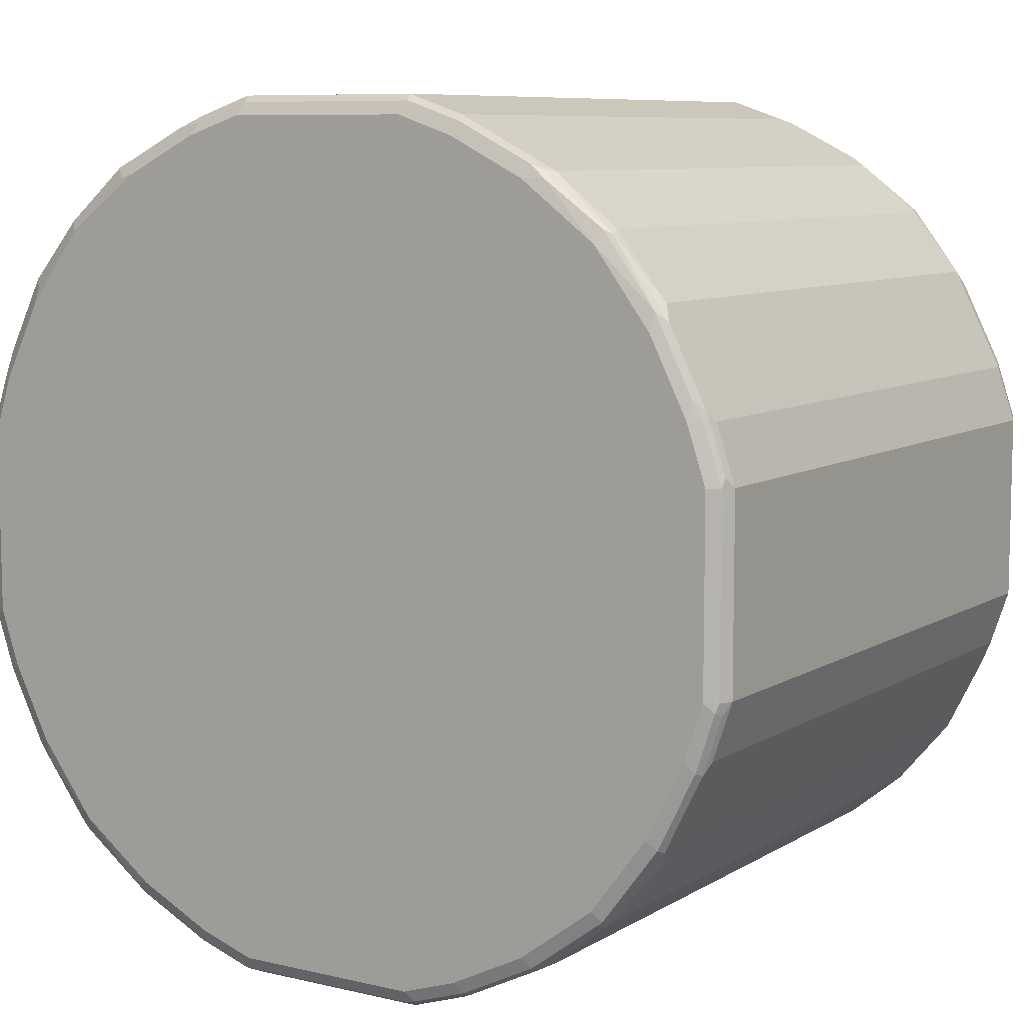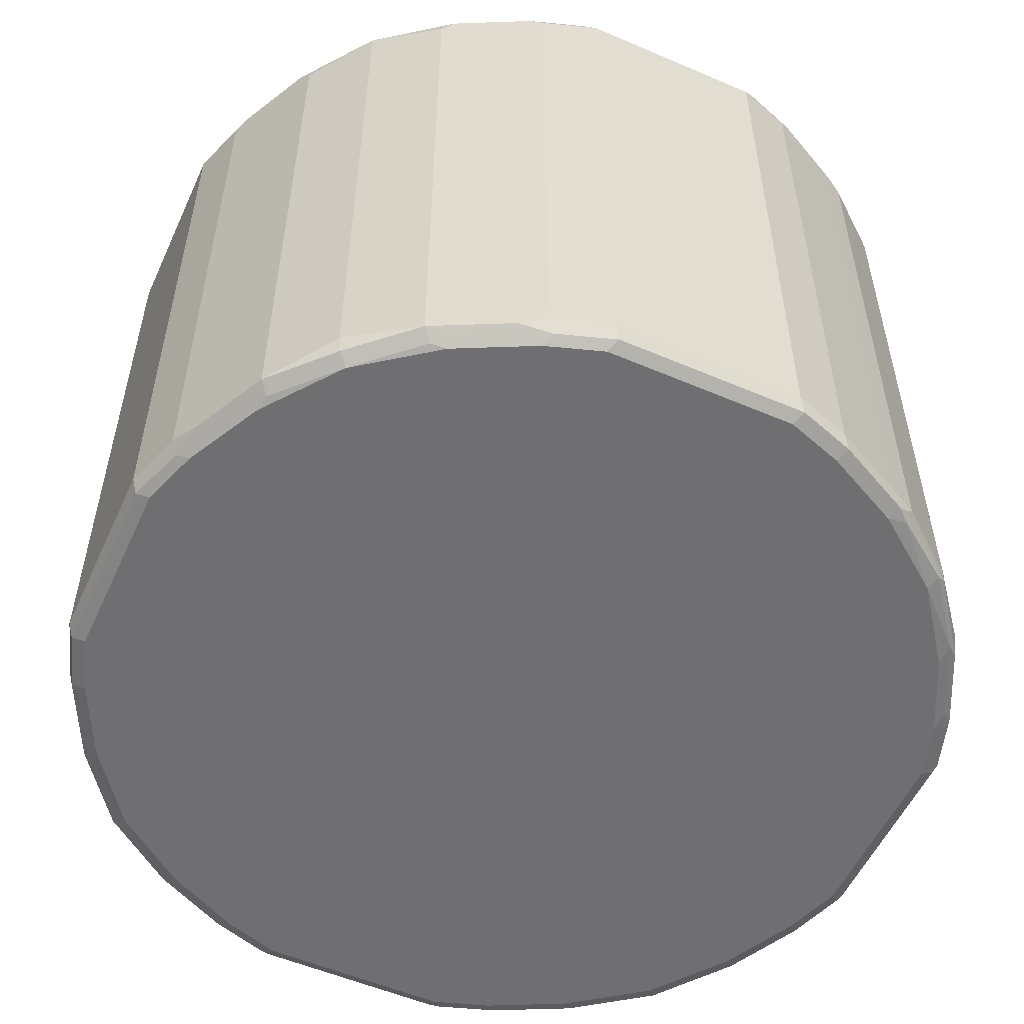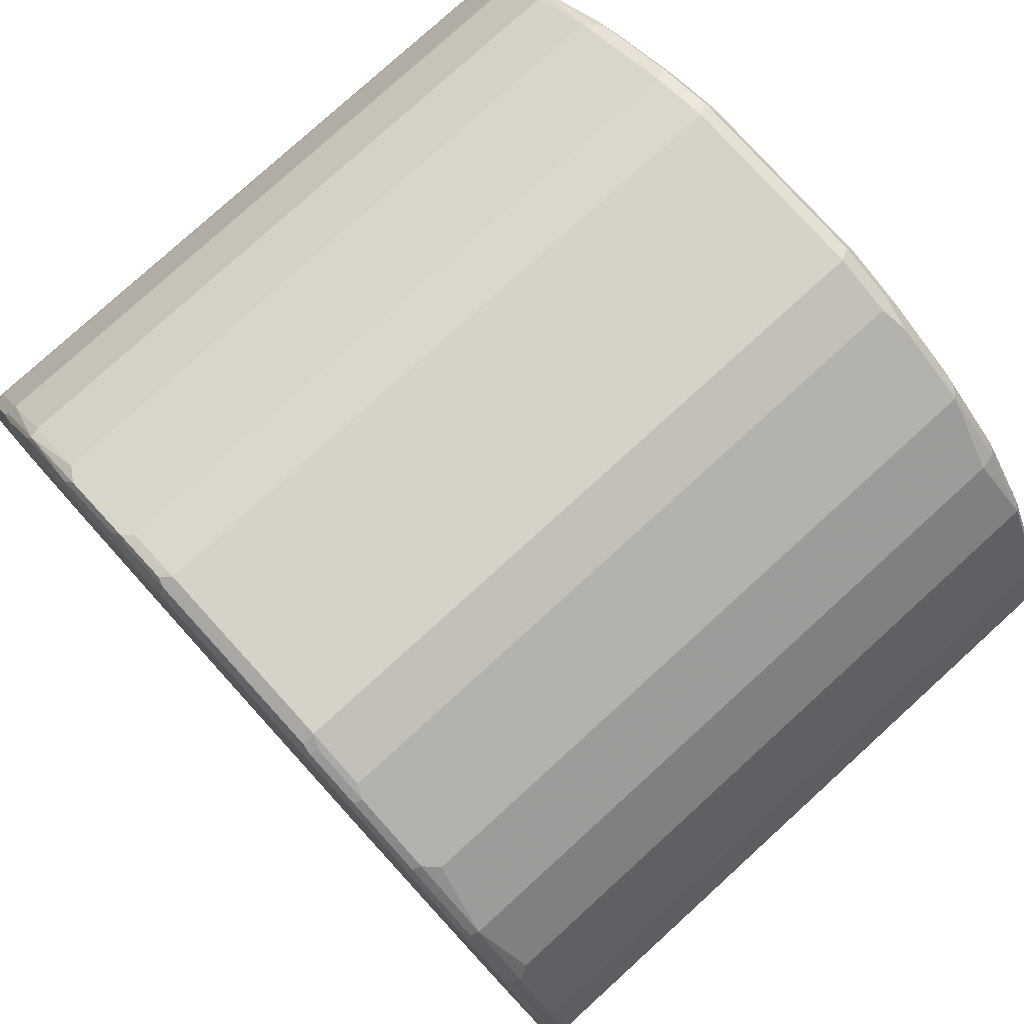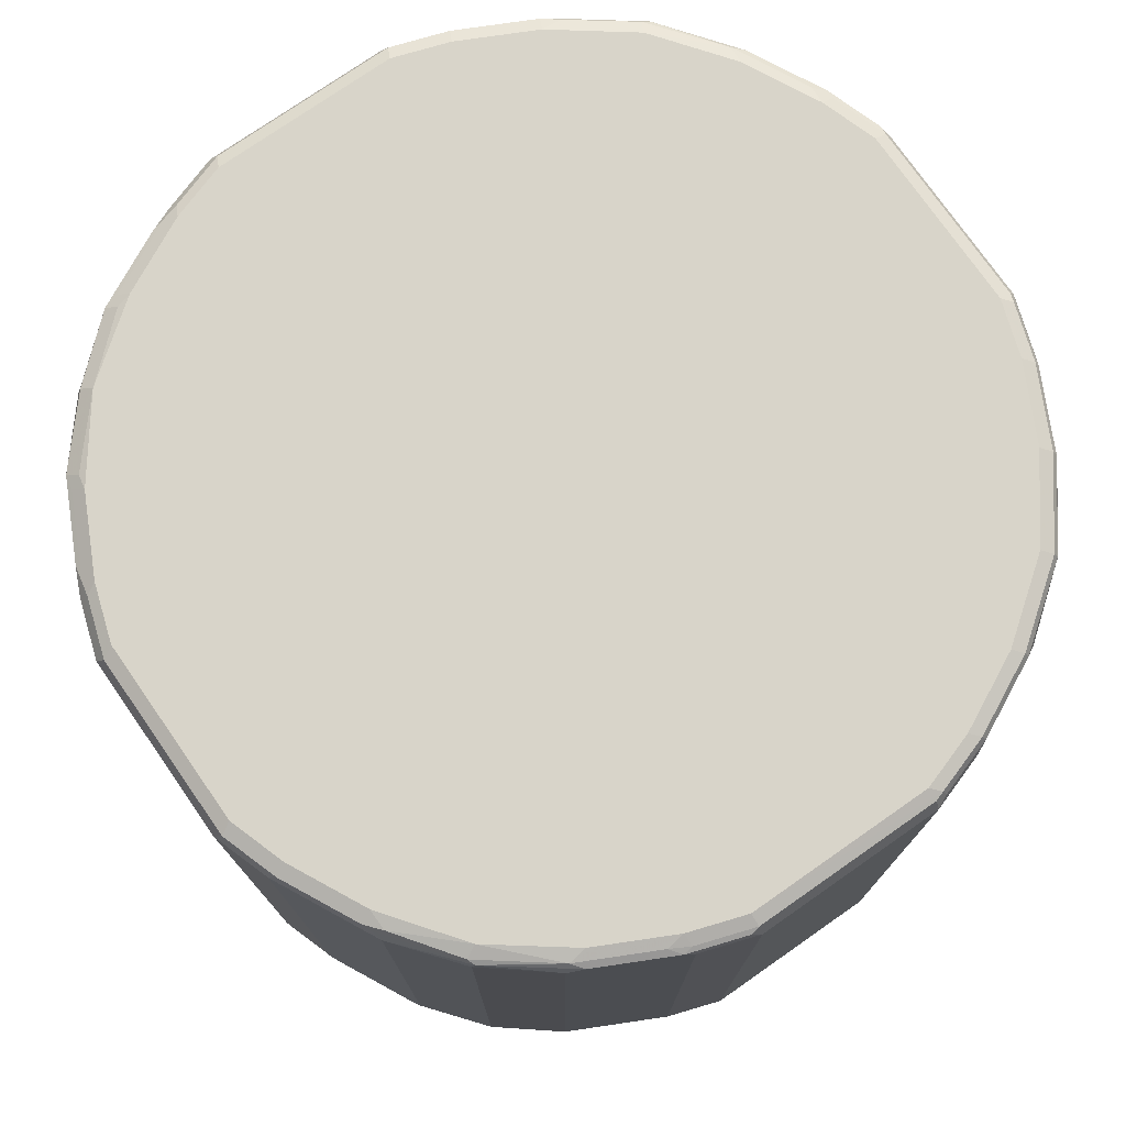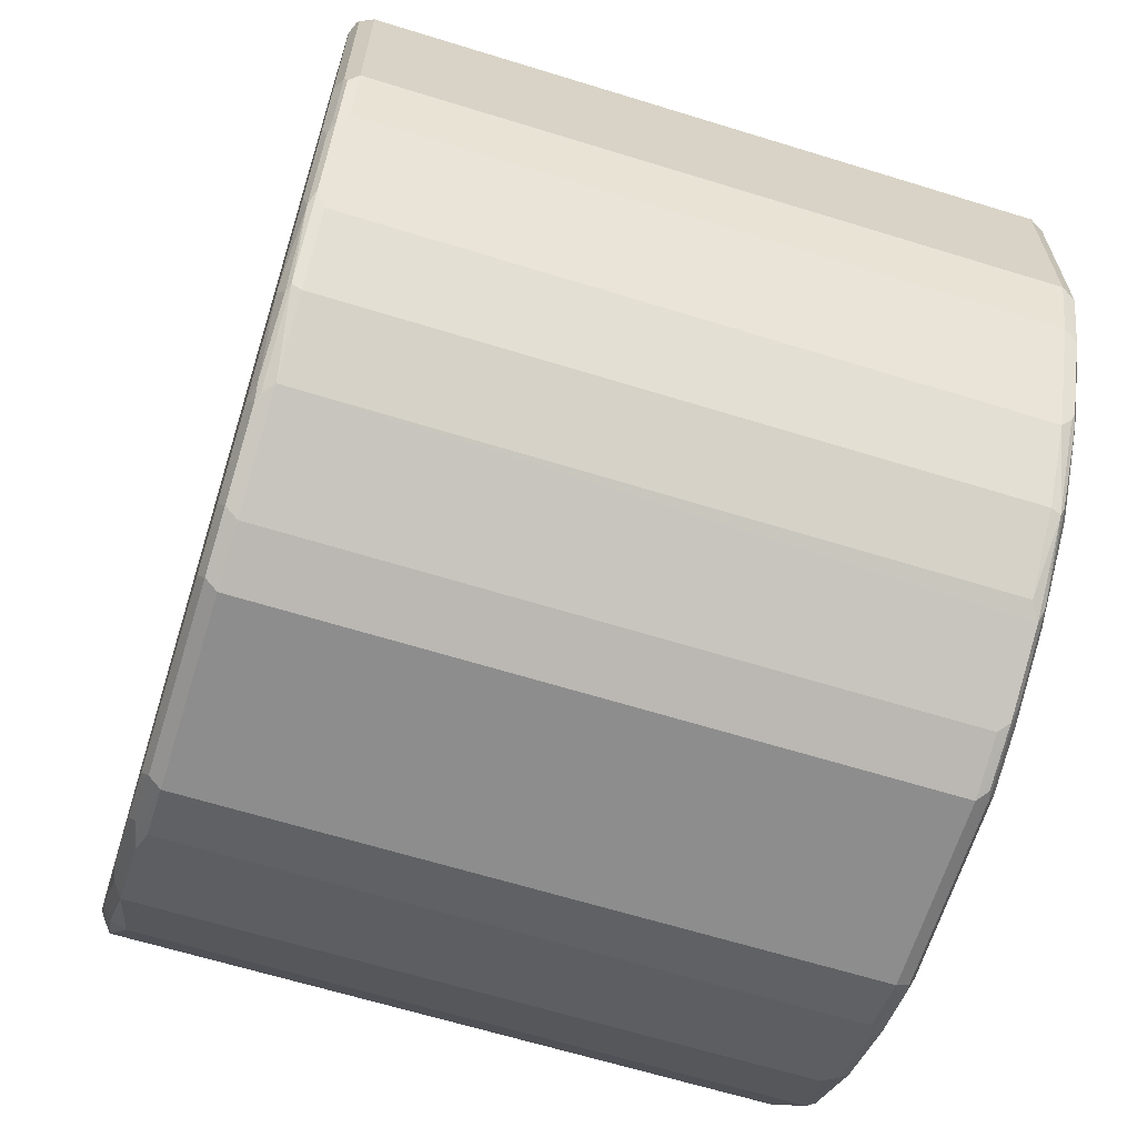
<metadata>
{"format":"obj","ext":"obj","renderer":"f3d","projection":"perspective","resolution":1024,"background":"white","views":[{"elev":8.3,"azim":-147.4,"up":"+Z"},{"elev":-54.7,"azim":-114.4,"up":"+Y"},{"elev":78.6,"azim":47.7,"up":"+Z"},{"elev":75.7,"azim":145.1,"up":"+Y"},{"elev":-64.6,"azim":72.7,"up":"+Z"}]}
</metadata>
<code>
v -0.1684 -0.5729 -0.7751
v -0.1572 -0.5953 -0.7637
v -0.2583 -0.5953 -0.73
v -0.2863 -0.5897 -0.7244
v -0.2695 -0.5729 -0.7412
v -0.1684 0.5729 -0.7751
v 0.1684 -0.5729 -0.7751
v -0.1684 -0.6066 -0.7412
v 0.1797 -0.5953 -0.7637
v -0.2695 -0.6066 -0.7076
v -0.3144 -0.584 -0.7188
v -0.4212 -0.5897 -0.657
v -0.4044 -0.5729 -0.6739
v -0.2695 0.5729 -0.7412
v -0.2919 0.584 -0.73
v -0.1909 0.584 -0.7637
v -0.1853 0.5981 -0.7581
v -0.1684 0.5953 -0.7637
v 0.1853 0.5897 -0.7666
v 0.1684 0.5729 -0.7751
v 0.2695 -0.5729 -0.7412
v 0.2807 -0.5953 -0.73
v 0.1684 -0.6066 -0.7412
v -0.4044 -0.6066 -0.6402
v -0.4493 -0.584 -0.6514
v -0.4044 0.5729 -0.6739
v -0.2863 0.5981 -0.7244
v -0.4268 0.584 -0.6626
v -0.1684 0.6066 -0.7412
v 0.1684 0.6066 -0.7412
v 0.1684 0.5953 -0.7637
v 0.2863 0.5897 -0.7329
v 0.2695 0.5729 -0.7412
v 0.4044 -0.5729 -0.6739
v 0.2948 -0.5897 -0.7244
v 0.4156 -0.5953 -0.6626
v 0.2695 -0.6066 -0.7076
v -0.4325 -0.6009 -0.6346
v -0.5391 -0.6066 -0.5391
v -0.4493 0.5616 -0.6514
v -0.556 -0.5897 -0.556
v -0.5616 -0.5616 -0.5616
v -0.4212 0.5981 -0.657
v -0.2695 0.6066 -0.7076
v -0.5616 0.584 -0.5616
v 0.2695 0.6066 -0.7076
v 0.2695 0.5953 -0.73
v 0.3032 0.5981 -0.7118
v 0.4212 0.5897 -0.6655
v 0.4493 -0.5729 -0.6514
v 0.4296 -0.5897 -0.657
v 0.5504 -0.5953 -0.5616
v 0.4422 -0.5981 -0.6402
v 0.4044 -0.6066 -0.6402
v -0.6402 -0.6066 -0.4044
v -0.6346 -0.6009 -0.4325
v -0.6514 -0.584 -0.4493
v -0.4044 0.6066 -0.6402
v -0.556 0.5981 -0.556
v -0.6514 0.5616 -0.4493
v -0.6626 0.584 -0.4268
v 0.4044 0.6066 -0.6402
v 0.4381 0.5981 -0.6444
v 0.556 0.5897 -0.5643
v 0.4493 0.5729 -0.6514
v 0.5616 -0.5729 -0.5616
v 0.5643 -0.5897 -0.556
v 0.6444 -0.5981 -0.4381
v 0.5391 -0.6066 -0.5391
v -0.657 -0.5897 -0.4212
v -0.7076 -0.6066 -0.2695
v -0.7188 -0.584 -0.3144
v -0.6739 -0.5729 -0.4044
v -0.5391 0.6066 -0.5391
v -0.657 0.5981 -0.4212
v -0.6739 0.5729 -0.4044
v -0.73 0.584 -0.2919
v 0.5391 0.6066 -0.5391
v 0.5616 0.5953 -0.5504
v 0.657 0.5897 -0.4296
v 0.6514 0.5729 -0.4493
v 0.5616 0.5729 -0.5616
v 0.6514 -0.5729 -0.4493
v 0.6655 -0.5897 -0.4212
v 0.6402 -0.6066 -0.4044
v 0.7118 -0.5981 -0.3032
v -0.7244 -0.5897 -0.2863
v -0.7412 -0.6066 -0.1684
v -0.73 -0.5953 -0.2583
v -0.7412 -0.5729 -0.2695
v -0.6402 0.6066 -0.4044
v -0.7244 0.5981 -0.2863
v -0.7412 0.5729 -0.2695
v -0.7751 0.5729 -0.1684
v -0.7637 0.584 -0.1909
v 0.6402 0.6066 -0.4044
v 0.6402 0.5981 -0.4422
v 0.6626 0.5953 -0.4156
v 0.6739 0.5729 -0.4044
v 0.7329 -0.5897 -0.2863
v 0.7076 -0.6066 -0.2695
v 0.73 -0.5953 -0.2695
v -0.7751 -0.5729 -0.1684
v -0.7637 -0.5953 -0.1572
v -0.7412 -0.6066 0.1684
v -0.7076 0.6066 -0.2695
v -0.7581 0.5981 -0.1853
v -0.7751 0.5729 0.1684
v -0.7666 0.5897 0.1853
v -0.7637 0.5953 -0.1684
v 0.7076 0.6066 -0.2695
v 0.73 0.5953 -0.2807
v 0.7244 0.5897 -0.2948
v 0.7412 0.5729 -0.2695
v 0.7412 -0.5729 -0.2695
v 0.7751 -0.5729 -0.1684
v 0.7666 -0.5897 -0.1853
v 0.7412 -0.6066 -0.1684
v 0.7637 -0.5953 -0.1684
v -0.7751 -0.5729 0.1684
v -0.7637 -0.5953 0.1797
v -0.7076 -0.6066 0.2695
v -0.7412 0.6066 -0.1684
v -0.7637 0.5953 0.1684
v -0.7412 0.6066 0.1684
v -0.7412 0.5729 0.2695
v -0.7329 0.5897 0.2863
v 0.7412 0.6066 -0.1684
v 0.7637 0.5953 -0.1797
v 0.7751 0.5729 -0.1684
v 0.7751 -0.5729 0.1684
v 0.7637 -0.5953 0.1684
v 0.7581 -0.5981 0.1853
v 0.7412 -0.6066 0.1684
v -0.73 -0.5953 0.2807
v -0.7412 -0.5729 0.2695
v -0.6402 -0.6066 0.4044
v -0.73 0.5953 0.2695
v -0.7076 0.6066 0.2695
v -0.6655 0.5897 0.4212
v -0.7118 0.5981 0.3032
v 0.7412 0.6066 0.1684
v 0.7637 0.5953 0.1572
v 0.7751 0.5729 0.1684
v 0.7412 -0.5729 0.2695
v 0.73 -0.584 0.2919
v 0.7637 -0.584 0.1909
v 0.7244 -0.5981 0.2863
v 0.7076 -0.6066 0.2695
v -0.7244 -0.5897 0.2948
v -0.6626 -0.5953 0.4156
v -0.6739 -0.5729 0.4044
v -0.5391 -0.6066 0.5391
v -0.6402 -0.5981 0.4422
v -0.6402 0.6066 0.4044
v -0.6514 -0.5729 0.4493
v -0.6514 0.5729 0.4493
v -0.5643 0.5897 0.556
v -0.6444 0.5981 0.4381
v 0.7076 0.6066 0.2695
v 0.73 0.5953 0.2583
v 0.7412 0.5729 0.2695
v 0.7244 0.5897 0.2863
v 0.6739 -0.5729 0.4044
v 0.6626 -0.584 0.4268
v 0.657 -0.5981 0.4212
v 0.6402 -0.6066 0.4044
v -0.5616 -0.5953 0.5504
v -0.657 -0.5897 0.4296
v -0.4044 -0.6066 0.6402
v -0.4381 -0.5981 0.6444
v -0.5391 0.6066 0.5391
v -0.556 -0.5897 0.5643
v -0.5616 -0.5729 0.5616
v -0.5616 0.5729 0.5616
v -0.5504 0.5953 0.5616
v -0.4493 0.5729 0.6514
v -0.4296 0.5897 0.657
v 0.6402 0.6066 0.4044
v 0.7188 0.584 0.3144
v 0.6739 0.5729 0.4044
v 0.657 0.5897 0.4212
v 0.6514 -0.5616 0.4493
v 0.5616 -0.584 0.5616
v 0.556 -0.5981 0.556
v 0.5391 -0.6066 0.5391
v -0.2695 -0.6066 0.7076
v -0.3032 -0.5981 0.7118
v -0.4212 -0.5897 0.6655
v -0.4422 0.5981 0.6402
v -0.4044 0.6066 0.6402
v -0.4493 -0.5729 0.6514
v -0.4156 0.5953 0.6626
v -0.4044 0.5729 0.6739
v 0.5391 0.6066 0.5391
v 0.6346 0.6009 0.4325
v 0.6514 0.584 0.4493
v 0.4493 -0.5616 0.6514
v 0.4268 -0.584 0.6626
v 0.5616 0.5616 0.5616
v 0.4212 -0.5981 0.657
v 0.4044 -0.6066 0.6402
v -0.2695 -0.5953 0.73
v -0.1684 -0.6066 0.7412
v -0.2863 -0.5897 0.7329
v -0.2695 0.6066 0.7076
v -0.2948 0.5897 0.7244
v -0.2807 0.5953 0.73
v -0.2695 0.5729 0.7412
v 0.556 0.5897 0.556
v 0.4044 0.6066 0.6402
v 0.4325 0.6009 0.6346
v 0.4493 0.584 0.6514
v 0.4044 -0.5729 0.6739
v 0.2919 -0.584 0.73
v 0.2863 -0.5981 0.7244
v 0.2695 -0.6066 0.7076
v -0.1684 -0.5953 0.7637
v 0.1684 -0.6066 0.7412
v 0.1853 -0.5981 0.7581
v -0.1853 -0.5897 0.7666
v -0.1684 -0.5729 0.7751
v -0.2695 -0.5729 0.7412
v -0.1684 0.6066 0.7412
v -0.1684 0.5729 0.7751
v -0.1797 0.5953 0.7637
v 0.2695 0.6066 0.7076
v 0.4212 0.5897 0.657
v 0.3144 0.584 0.7188
v 0.4044 0.5729 0.6739
v 0.2695 -0.5729 0.7412
v 0.1684 -0.5729 0.7751
v 0.1909 -0.584 0.7637
v 0.1684 -0.5953 0.7637
v 0.1684 0.6066 0.7412
v 0.1684 0.5729 0.7751
v 0.1572 0.5953 0.7637
v 0.2583 0.5953 0.73
v 0.2863 0.5897 0.7244
v 0.2695 0.5729 0.7412
f 1 2 3
f 145 165 146
f 145 164 165
f 144 163 162
f 144 161 163
f 143 161 144
f 142 161 143
f 142 160 161
f 140 158 159
f 140 157 158
f 140 156 157
f 140 152 156
f 139 159 155
f 139 141 159
f 138 141 139
f 137 154 151
f 137 153 154
f 136 150 152
f 135 151 150
f 135 150 136
f 133 149 134
f 133 148 149
f 133 146 148
f 133 147 146
f 131 162 145
f 131 144 162
f 145 162 181
f 145 181 164
f 146 165 166
f 146 166 148
f 160 182 163
f 160 179 182
f 160 163 161
f 159 176 172
f 158 193 176
f 158 178 193
f 158 177 178
f 158 175 177
f 158 176 159
f 157 175 158
f 156 175 157
f 156 174 175
f 131 133 132
f 156 173 174
f 155 159 172
f 153 171 168
f 153 170 171
f 153 168 154
f 151 156 152
f 151 169 156
f 151 173 169
f 151 168 173
f 151 154 168
f 150 151 152
f 148 167 149
f 148 166 167
f 156 169 173
f 131 147 133
f 131 146 147
f 131 145 146
f 111 128 129
f 109 138 124
f 109 127 138
f 109 124 110
f 108 127 109
f 108 126 127
f 108 136 126
f 108 120 136
f 107 125 123
f 107 124 125
f 107 110 124
f 105 135 121
f 111 129 112
f 105 122 135
f 103 104 121
f 101 119 118
f 101 102 119
f 100 119 102
f 100 117 119
f 100 116 117
f 100 115 116
f 100 114 115
f 99 113 114
f 98 113 99
f 98 112 113
f 96 112 98
f 103 121 120
f 162 163 180
f 112 129 130
f 112 114 113
f 129 144 130
f 129 143 144
f 128 143 129
f 128 142 143
f 127 141 138
f 127 159 141
f 127 140 159
f 127 152 140
f 127 136 152
f 126 136 127
f 124 139 125
f 124 138 139
f 112 130 114
f 122 151 135
f 120 135 136
f 120 121 135
f 119 132 133
f 118 133 134
f 118 119 133
f 117 132 119
f 117 131 132
f 116 131 117
f 116 144 131
f 116 130 144
f 114 116 115
f 114 130 116
f 122 137 151
f 96 111 112
f 162 180 197
f 163 182 197
f 213 228 239
f 211 213 212
f 211 228 213
f 211 239 228
f 211 227 239
f 209 222 225
f 209 223 222
f 208 225 226
f 208 209 225
f 207 209 208
f 206 226 224
f 206 208 226
f 205 223 209
f 205 222 223
f 205 221 222
f 204 220 218
f 204 219 220
f 203 221 205
f 203 218 221
f 201 217 202
f 201 216 217
f 200 210 213
f 199 216 201
f 199 215 216
f 199 231 215
f 213 239 229
f 213 229 240
f 213 240 230
f 214 230 240
f 236 240 239
f 231 236 232
f 231 240 236
f 229 239 240
f 227 237 238
f 227 235 237
f 227 238 239
f 225 237 226
f 225 236 237
f 224 237 235
f 224 226 237
f 222 236 225
f 199 214 231
f 222 232 236
f 221 234 232
f 220 232 234
f 220 233 232
f 218 234 221
f 218 220 234
f 216 219 217
f 216 220 219
f 215 220 216
f 215 233 220
f 215 232 233
f 215 231 232
f 214 240 231
f 221 232 222
f 198 214 199
f 198 230 214
f 198 213 230
f 177 193 178
f 177 194 193
f 177 189 194
f 177 192 189
f 176 193 190
f 174 177 175
f 174 192 177
f 173 192 174
f 173 189 192
f 172 190 191
f 172 176 190
f 171 189 173
f 179 195 196
f 171 205 189
f 170 188 171
f 170 187 188
f 168 171 173
f 166 186 167
f 166 185 186
f 165 185 166
f 165 184 185
f 165 183 184
f 164 183 165
f 164 197 183
f 164 181 197
f 163 197 180
f 171 188 205
f 162 197 181
f 179 196 197
f 183 197 200
f 197 210 200
f 195 213 210
f 195 212 213
f 195 211 212
f 195 197 196
f 195 210 197
f 194 209 207
f 193 207 208
f 193 194 207
f 191 208 206
f 191 193 208
f 190 193 191
f 179 197 182
f 189 209 194
f 188 203 205
f 187 218 203
f 187 204 218
f 187 203 188
f 185 202 186
f 185 201 202
f 184 213 198
f 184 200 213
f 184 201 185
f 184 199 201
f 184 198 199
f 183 200 184
f 189 205 209
f 96 98 97
f 94 107 95
f 94 110 107
f 21 34 35
f 21 49 34
f 21 32 49
f 21 33 32
f 20 32 33
f 19 32 20
f 19 47 32
f 19 31 47
f 18 31 19
f 17 31 18
f 17 30 31
f 17 29 30
f 17 44 29
f 17 27 44
f 15 43 27
f 15 28 43
f 15 17 16
f 15 27 17
f 14 28 15
f 14 26 28
f 13 28 26
f 13 40 28
f 13 25 40
f 12 38 25
f 12 24 38
f 21 35 22
f 22 35 36
f 22 36 54
f 22 54 37
f 29 227 211
f 29 235 227
f 29 224 235
f 29 206 224
f 29 191 206
f 29 172 191
f 29 155 172
f 29 139 155
f 29 125 139
f 29 123 125
f 29 106 123
f 29 91 106
f 9 37 23
f 29 74 91
f 29 44 58
f 28 59 43
f 28 45 59
f 28 40 45
f 27 58 44
f 27 43 58
f 25 45 40
f 25 42 45
f 25 41 42
f 25 39 41
f 25 38 39
f 24 39 38
f 29 58 74
f 9 22 37
f 8 24 10
f 8 39 24
f 6 17 18
f 6 16 17
f 6 15 16
f 6 14 15
f 5 26 14
f 5 13 26
f 5 25 13
f 5 11 25
f 4 25 11
f 4 12 25
f 4 24 12
f 4 10 24
f 6 18 19
f 4 11 5
f 2 23 8
f 2 9 23
f 2 10 3
f 2 8 10
f 1 9 2
f 1 7 9
f 1 20 7
f 1 6 20
f 1 14 6
f 1 5 14
f 1 4 5
f 1 3 4
f 3 10 4
f 29 211 195
f 6 19 20
f 7 33 21
f 8 55 39
f 8 71 55
f 8 88 71
f 8 105 88
f 8 122 105
f 8 137 122
f 8 153 137
f 8 170 153
f 8 187 170
f 8 204 187
f 8 219 204
f 8 217 219
f 7 20 33
f 8 202 217
f 8 167 186
f 8 149 167
f 8 134 149
f 8 118 134
f 8 101 118
f 8 85 101
f 8 69 85
f 8 54 69
f 8 37 54
f 8 23 37
f 7 22 9
f 7 21 22
f 8 186 202
f 29 195 179
f 29 179 160
f 29 160 142
f 73 93 76
f 73 90 93
f 72 87 90
f 71 89 87
f 71 104 89
f 71 88 104
f 68 101 85
f 68 86 101
f 68 100 86
f 68 84 100
f 68 85 69
f 67 84 68
f 75 92 106
f 67 83 84
f 66 81 83
f 66 82 81
f 64 82 65
f 64 81 82
f 64 80 81
f 64 98 80
f 64 79 98
f 63 79 64
f 63 78 79
f 62 78 63
f 61 92 75
f 61 77 92
f 66 83 67
f 61 93 77
f 75 106 91
f 77 94 95
f 94 109 110
f 94 108 109
f 94 120 108
f 94 103 120
f 92 123 106
f 92 107 123
f 90 94 93
f 90 103 94
f 89 104 103
f 88 121 104
f 88 105 121
f 87 103 90
f 77 93 94
f 87 89 103
f 86 100 102
f 84 114 100
f 84 99 114
f 81 84 83
f 81 99 84
f 81 98 99
f 80 98 81
f 79 97 98
f 78 97 79
f 78 96 97
f 77 107 92
f 77 95 107
f 86 102 101
f 236 239 238
f 61 76 93
f 59 75 91
f 42 60 45
f 42 57 60
f 41 57 42
f 39 57 41
f 39 56 57
f 39 55 56
f 36 53 54
f 36 52 53
f 36 67 52
f 36 51 67
f 36 50 51
f 34 36 35
f 43 59 74
f 34 50 36
f 32 63 49
f 32 48 63
f 32 47 48
f 30 47 31
f 30 46 47
f 29 46 30
f 29 62 46
f 29 78 62
f 29 96 78
f 29 111 96
f 29 128 111
f 29 142 128
f 34 49 50
f 59 91 74
f 43 74 58
f 45 61 75
f 57 61 60
f 57 76 61
f 57 73 76
f 57 90 73
f 57 72 90
f 57 87 72
f 57 70 87
f 55 87 70
f 55 71 87
f 55 57 56
f 55 70 57
f 53 69 54
f 45 60 61
f 52 69 53
f 52 67 68
f 50 67 51
f 50 66 67
f 50 82 66
f 50 65 82
f 49 65 50
f 49 64 65
f 49 63 64
f 46 48 47
f 46 63 48
f 46 62 63
f 45 75 59
f 52 68 69
f 236 238 237

</code>
